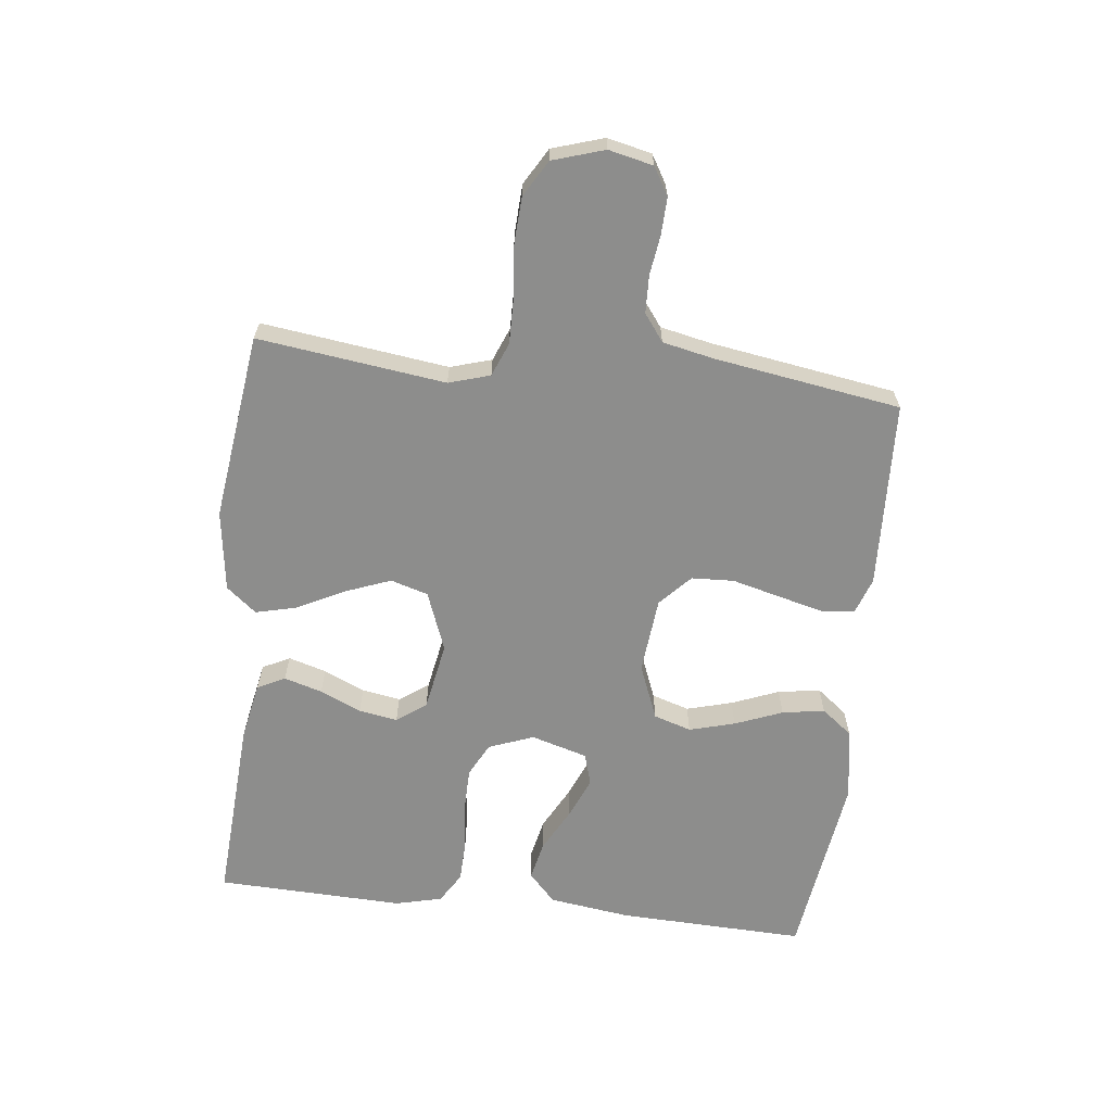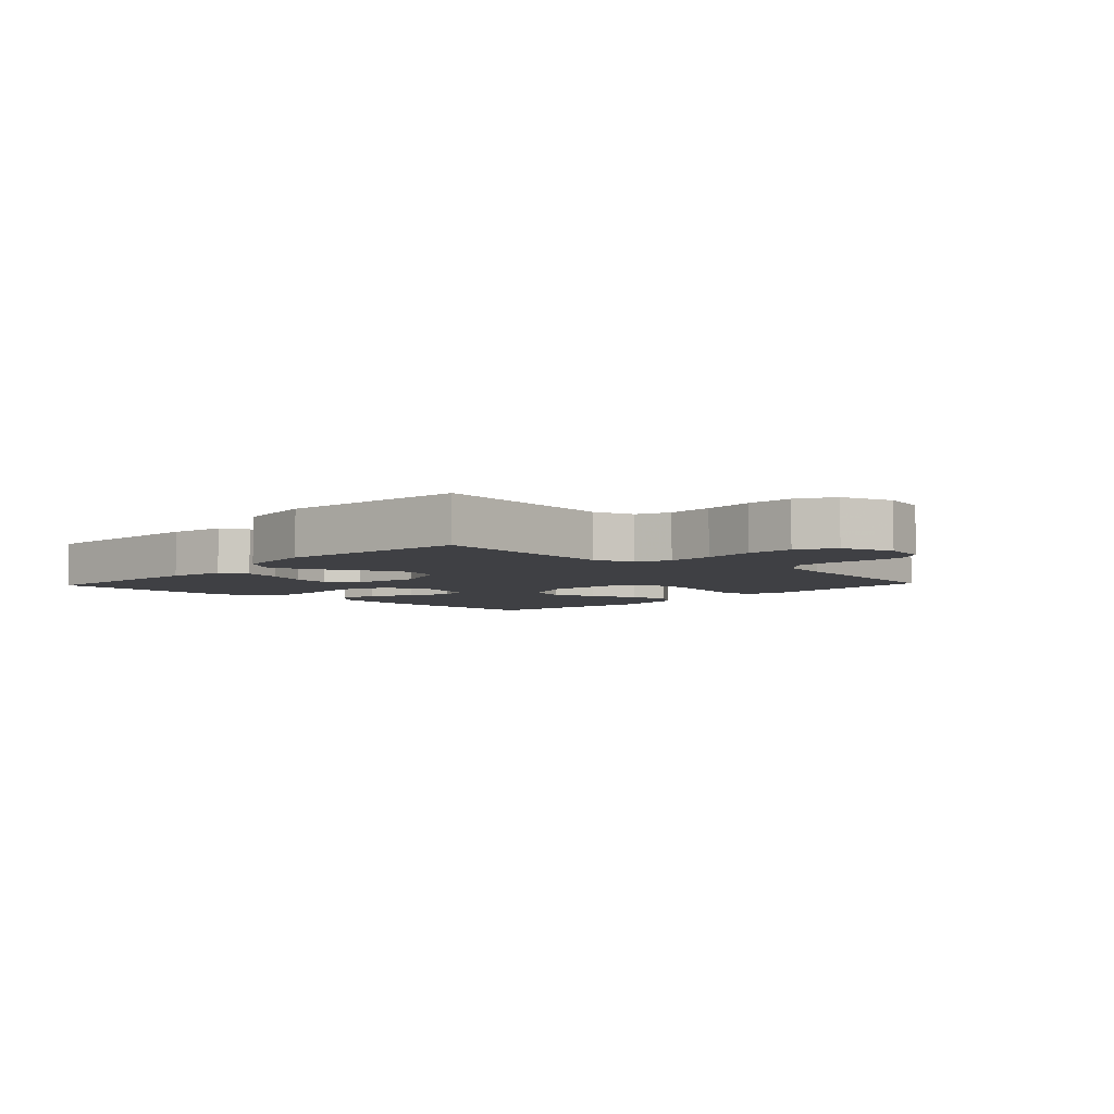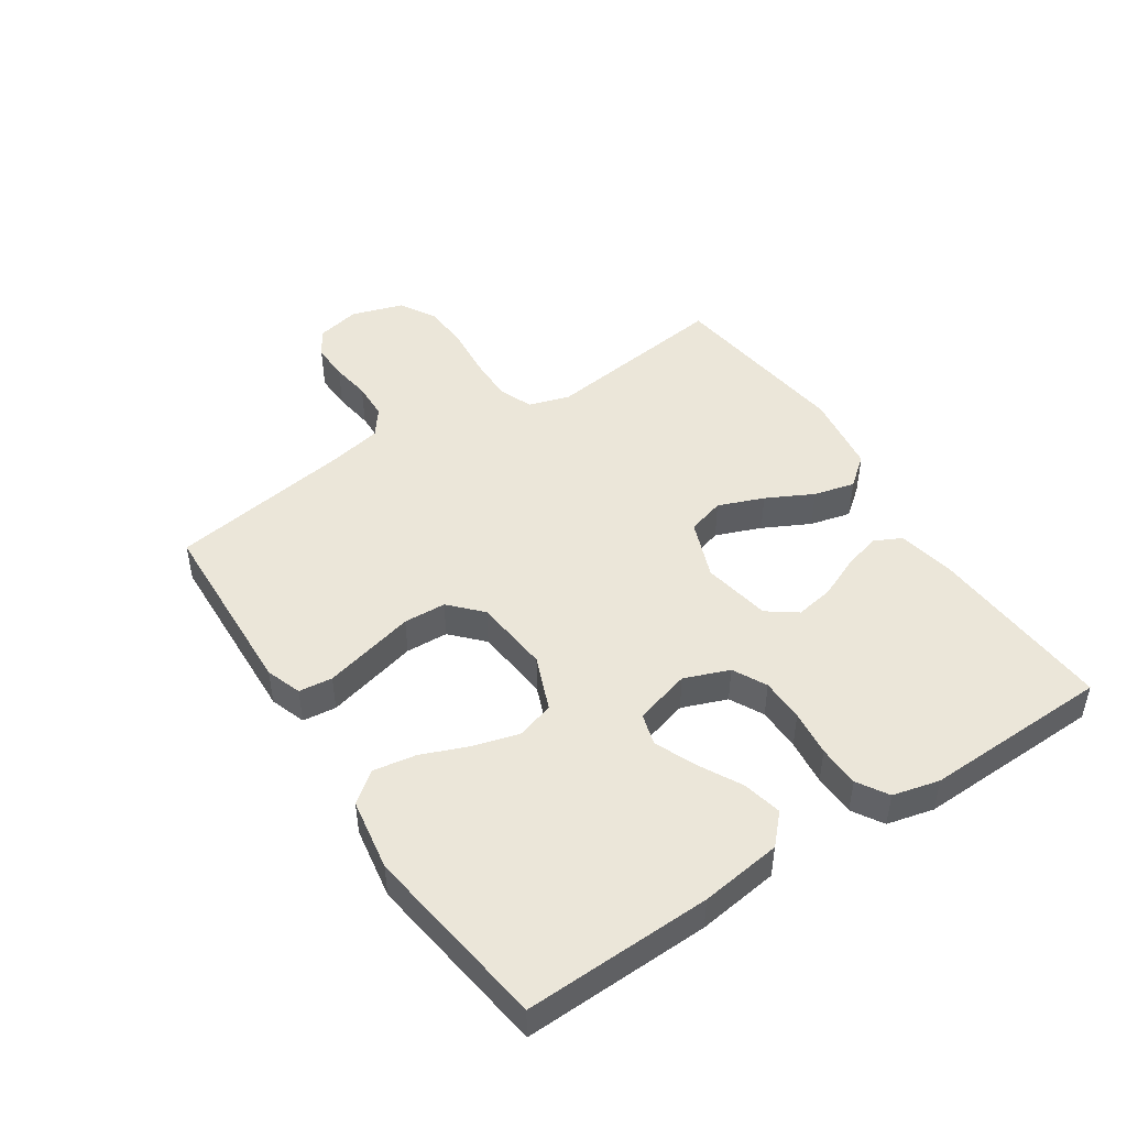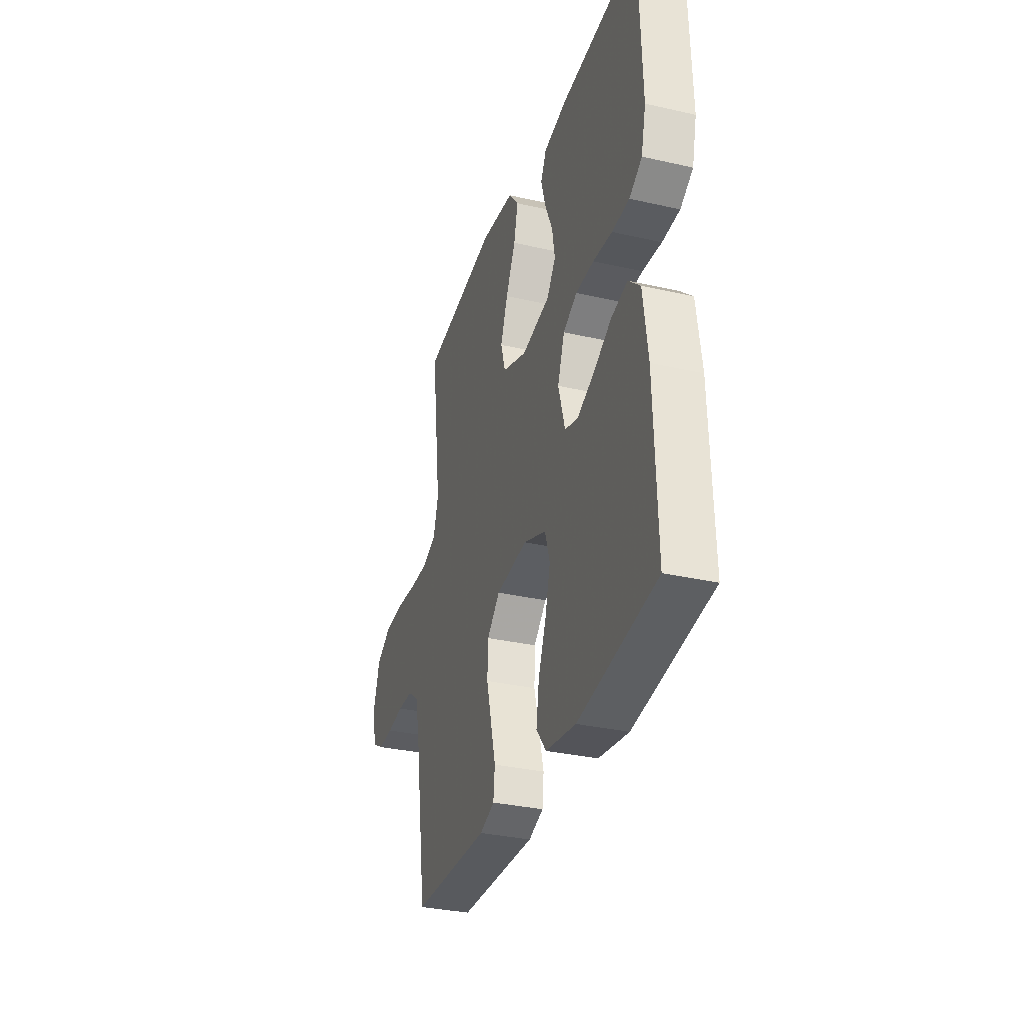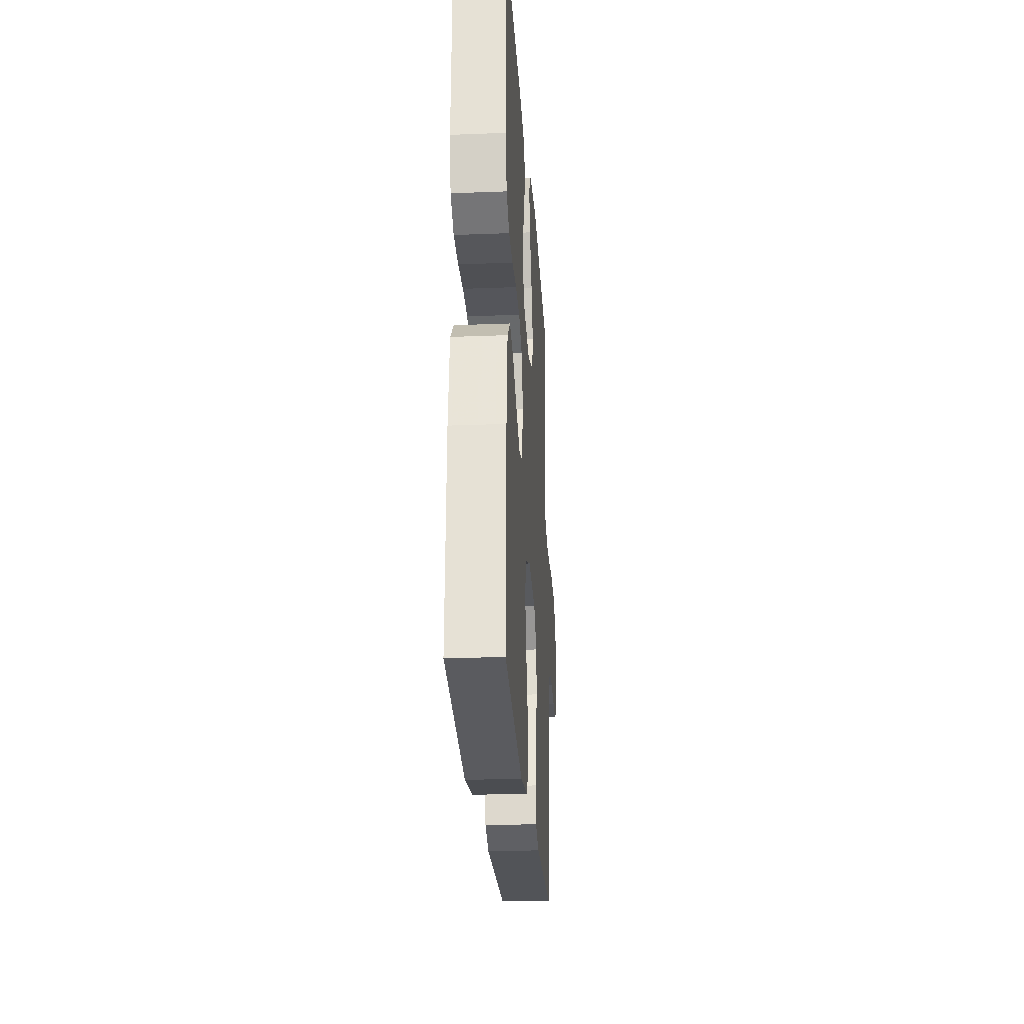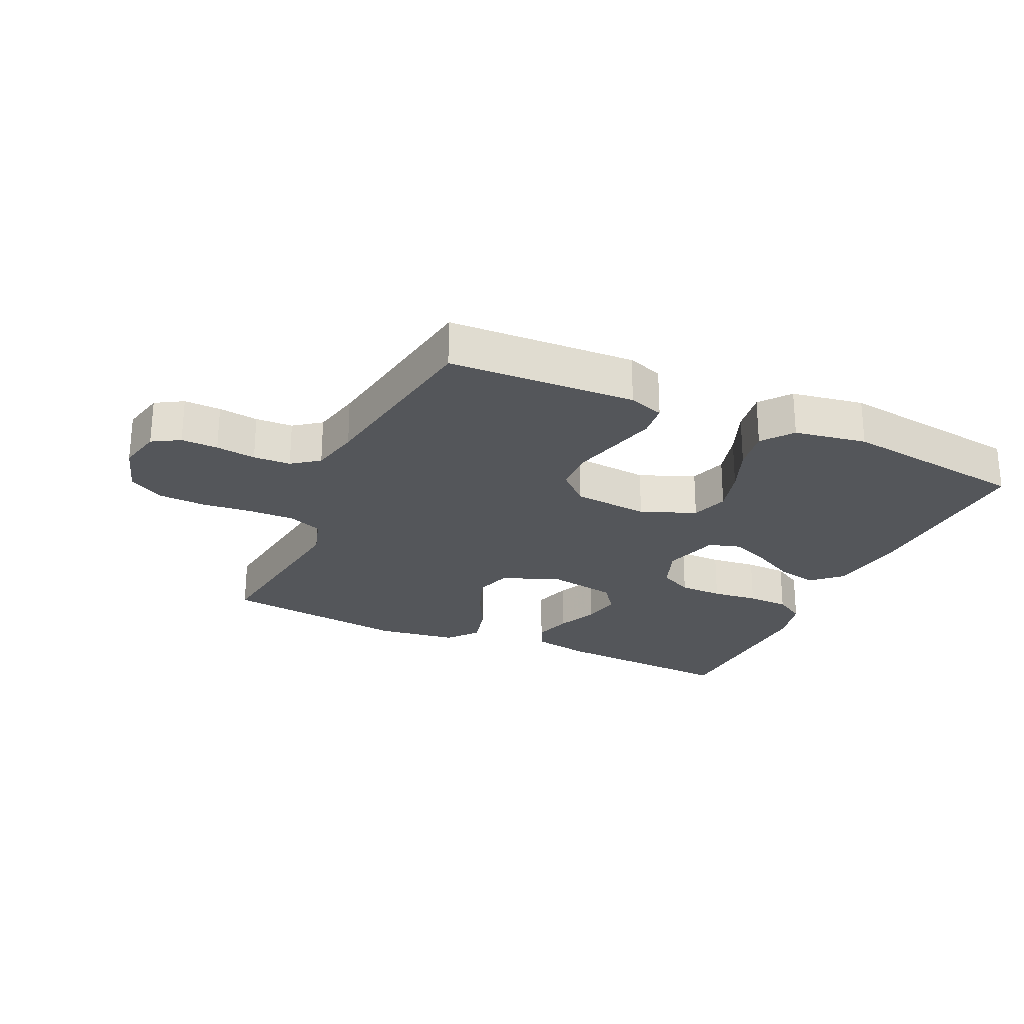
<metadata>
{"format":"obj","ext":"obj","renderer":"f3d","projection":"perspective","resolution":1024,"background":"white","views":[{"elev":-64.5,"azim":83.5,"up":"+Y"},{"elev":-5.0,"azim":46.9,"up":"+Y"},{"elev":47.2,"azim":-123.3,"up":"+Y"},{"elev":-32.7,"azim":-107.5,"up":"+Z"},{"elev":-25.4,"azim":-86.4,"up":"+Z"},{"elev":-25.1,"azim":155.5,"up":"+Y"}]}
</metadata>
<code>
v -0.5 0.07 -0.5
v -0.49 0.07 -0.2
v -0.472 0.07 -0.069
v -0.426 0.07 -0.026
v -0.363 0.07 -0.04
v -0.294 0.07 -0.077
v -0.228 0.07 -0.105
v -0.177 0.07 -0.09
v -0.151 0.07 0
v -0.178 0.07 0.072
v -0.232 0.07 0.1
v -0.302 0.07 0.101
v -0.376 0.07 0.093
v -0.443 0.07 0.095
v -0.492 0.07 0.125
v -0.51 0.07 0.2
v -0.5 0.07 0.5
v -0.2 0.07 0.481
v -0.108 0.07 0.463
v -0.086 0.07 0.419
v -0.104 0.07 0.358
v -0.133 0.07 0.292
v -0.144 0.07 0.23
v -0.11 0.07 0.183
v 0 0.07 0.163
v 0.095 0.07 0.199
v 0.113 0.07 0.259
v 0.085 0.07 0.332
v 0.047 0.07 0.407
v 0.031 0.07 0.473
v 0.07 0.07 0.521
v 0.2 0.07 0.539
v 0.5 0.07 0.5
v 0.461 0.07 0.2
v 0.481 0.07 0.134
v 0.535 0.07 0.112
v 0.609 0.07 0.113
v 0.691 0.07 0.121
v 0.766 0.07 0.117
v 0.824 0.07 0.083
v 0.85 0.07 0
v 0.834 0.07 -0.071
v 0.79 0.07 -0.097
v 0.731 0.07 -0.095
v 0.667 0.07 -0.086
v 0.607 0.07 -0.088
v 0.564 0.07 -0.12
v 0.547 0.07 -0.2
v 0.5 0.07 -0.5
v 0.2 0.07 -0.512
v 0.143 0.07 -0.492
v 0.137 0.07 -0.438
v 0.155 0.07 -0.367
v 0.175 0.07 -0.289
v 0.172 0.07 -0.221
v 0.122 0.07 -0.174
v 0 0.07 -0.162
v -0.088 0.07 -0.197
v -0.107 0.07 -0.257
v -0.087 0.07 -0.33
v -0.057 0.07 -0.406
v -0.046 0.07 -0.474
v -0.084 0.07 -0.523
v -0.2 0.07 -0.542
v -0.5 0 -0.5
v -0.49 0 -0.2
v -0.472 0 -0.069
v -0.426 0 -0.026
v -0.363 0 -0.04
v -0.294 0 -0.077
v -0.228 0 -0.105
v -0.177 0 -0.09
v -0.151 0 0
v -0.178 0 0.072
v -0.232 0 0.1
v -0.302 0 0.101
v -0.376 0 0.093
v -0.443 0 0.095
v -0.492 0 0.125
v -0.51 0 0.2
v -0.5 0 0.5
v -0.2 0 0.481
v -0.108 0 0.463
v -0.086 0 0.419
v -0.104 0 0.358
v -0.133 0 0.292
v -0.144 0 0.23
v -0.11 0 0.183
v 0 0 0.163
v 0.095 0 0.199
v 0.113 0 0.259
v 0.085 0 0.332
v 0.047 0 0.407
v 0.031 0 0.473
v 0.07 0 0.521
v 0.2 0 0.539
v 0.5 0 0.5
v 0.461 0 0.2
v 0.481 0 0.134
v 0.535 0 0.112
v 0.609 0 0.113
v 0.691 0 0.121
v 0.766 0 0.117
v 0.824 0 0.083
v 0.85 0 0
v 0.834 0 -0.071
v 0.79 0 -0.097
v 0.731 0 -0.095
v 0.667 0 -0.086
v 0.607 0 -0.088
v 0.564 0 -0.12
v 0.547 0 -0.2
v 0.5 0 -0.5
v 0.2 0 -0.512
v 0.143 0 -0.492
v 0.137 0 -0.438
v 0.155 0 -0.367
v 0.175 0 -0.289
v 0.172 0 -0.221
v 0.122 0 -0.174
v 0 0 -0.162
v -0.088 0 -0.197
v -0.107 0 -0.257
v -0.087 0 -0.33
v -0.057 0 -0.406
v -0.046 0 -0.474
v -0.084 0 -0.523
v -0.2 0 -0.542
f 4 5 6
f 3 4 6
f 2 3 6
f 1 2 6
f 64 1 6
f 63 64 6
f 62 63 6
f 61 62 6
f 60 61 6
f 59 60 6 7
f 58 59 7 8
f 57 58 8 9
f 56 57 9 10
f 52 53 54
f 51 52 54
f 50 51 54
f 49 50 54
f 48 49 54
f 47 48 54 55
f 46 47 55 56
f 43 44 45
f 42 43 45
f 41 42 45
f 40 41 45
f 39 40 45
f 38 39 45
f 37 38 45
f 36 37 45 46
f 46 56 10
f 36 46 10
f 35 36 10
f 32 33 34
f 31 32 34
f 30 31 34
f 29 30 34
f 28 29 34
f 27 28 34 35
f 20 21 22
f 19 20 22
f 18 19 22
f 17 18 22
f 16 17 22
f 15 16 22
f 14 15 22
f 13 14 22
f 12 13 22
f 11 12 22 23
f 10 11 23 24
f 26 27 35
f 25 26 35 10
f 10 24 25
f 70 69 68
f 70 68 67
f 70 67 66
f 70 66 65
f 70 65 128
f 70 128 127
f 70 127 126
f 70 126 125
f 70 125 124
f 71 70 124 123
f 72 71 123 122
f 73 72 122 121
f 74 73 121 120
f 118 117 116
f 118 116 115
f 118 115 114
f 118 114 113
f 118 113 112
f 119 118 112 111
f 120 119 111 110
f 109 108 107
f 109 107 106
f 109 106 105
f 109 105 104
f 109 104 103
f 109 103 102
f 109 102 101
f 110 109 101 100
f 74 120 110
f 74 110 100
f 74 100 99
f 98 97 96
f 98 96 95
f 98 95 94
f 98 94 93
f 98 93 92
f 99 98 92 91
f 86 85 84
f 86 84 83
f 86 83 82
f 86 82 81
f 86 81 80
f 86 80 79
f 86 79 78
f 86 78 77
f 86 77 76
f 87 86 76 75
f 88 87 75 74
f 99 91 90
f 74 99 90 89
f 89 88 74
f 1 65 66 2
f 2 66 67 3
f 3 67 68 4
f 4 68 69 5
f 5 69 70 6
f 6 70 71 7
f 7 71 72 8
f 8 72 73 9
f 9 73 74 10
f 10 74 75 11
f 11 75 76 12
f 12 76 77 13
f 13 77 78 14
f 14 78 79 15
f 15 79 80 16
f 16 80 81 17
f 17 81 82 18
f 18 82 83 19
f 19 83 84 20
f 20 84 85 21
f 21 85 86 22
f 22 86 87 23
f 23 87 88 24
f 24 88 89 25
f 25 89 90 26
f 26 90 91 27
f 27 91 92 28
f 28 92 93 29
f 29 93 94 30
f 30 94 95 31
f 31 95 96 32
f 32 96 97 33
f 33 97 98 34
f 34 98 99 35
f 35 99 100 36
f 36 100 101 37
f 37 101 102 38
f 38 102 103 39
f 39 103 104 40
f 40 104 105 41
f 41 105 106 42
f 42 106 107 43
f 43 107 108 44
f 44 108 109 45
f 45 109 110 46
f 46 110 111 47
f 47 111 112 48
f 48 112 113 49
f 49 113 114 50
f 50 114 115 51
f 51 115 116 52
f 52 116 117 53
f 53 117 118 54
f 54 118 119 55
f 55 119 120 56
f 56 120 121 57
f 57 121 122 58
f 58 122 123 59
f 59 123 124 60
f 60 124 125 61
f 61 125 126 62
f 62 126 127 63
f 63 127 128 64
f 64 128 65 1

</code>
